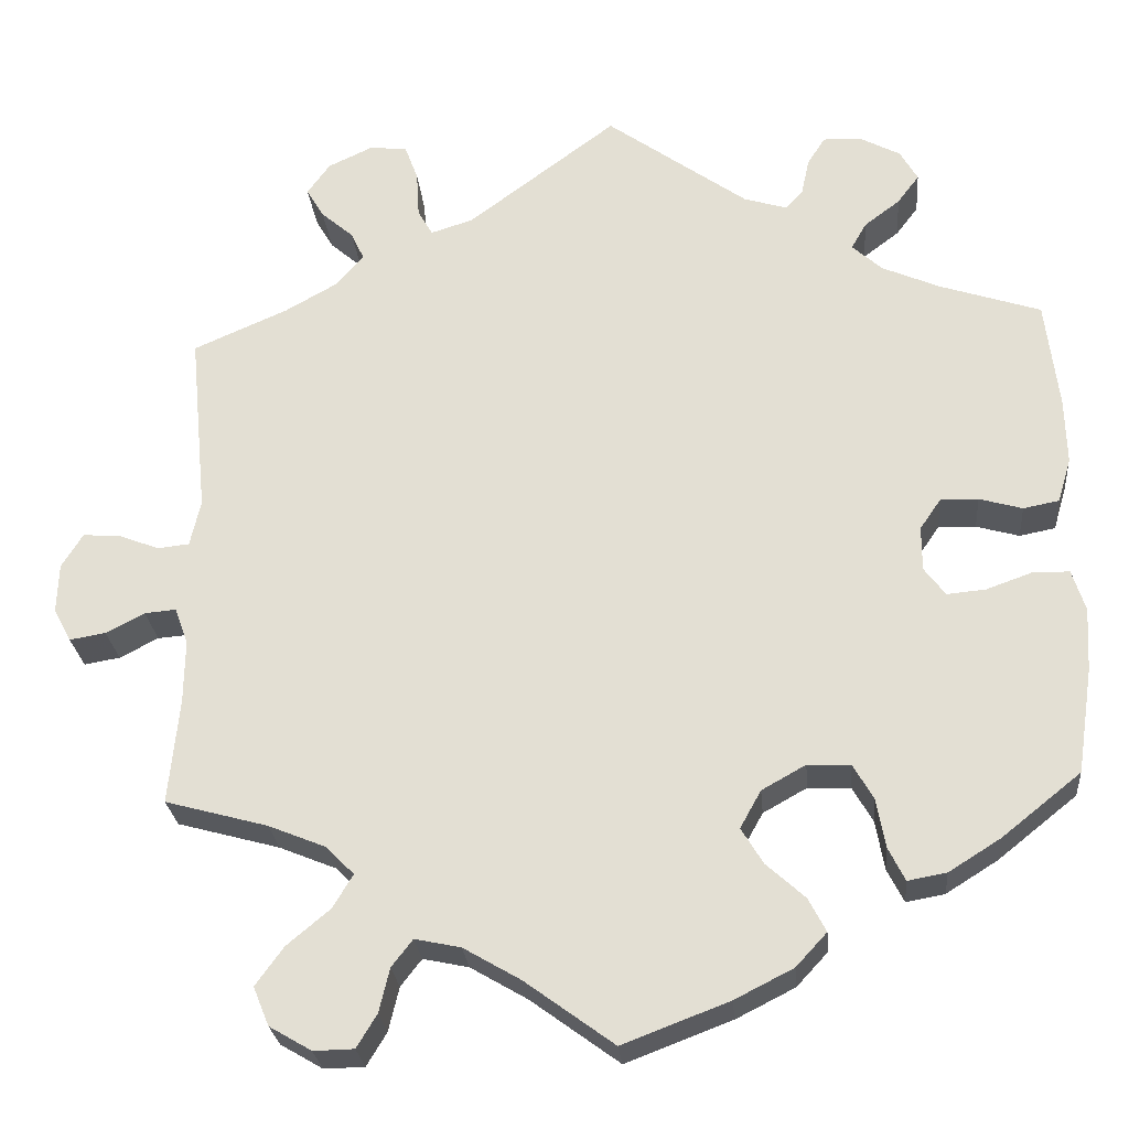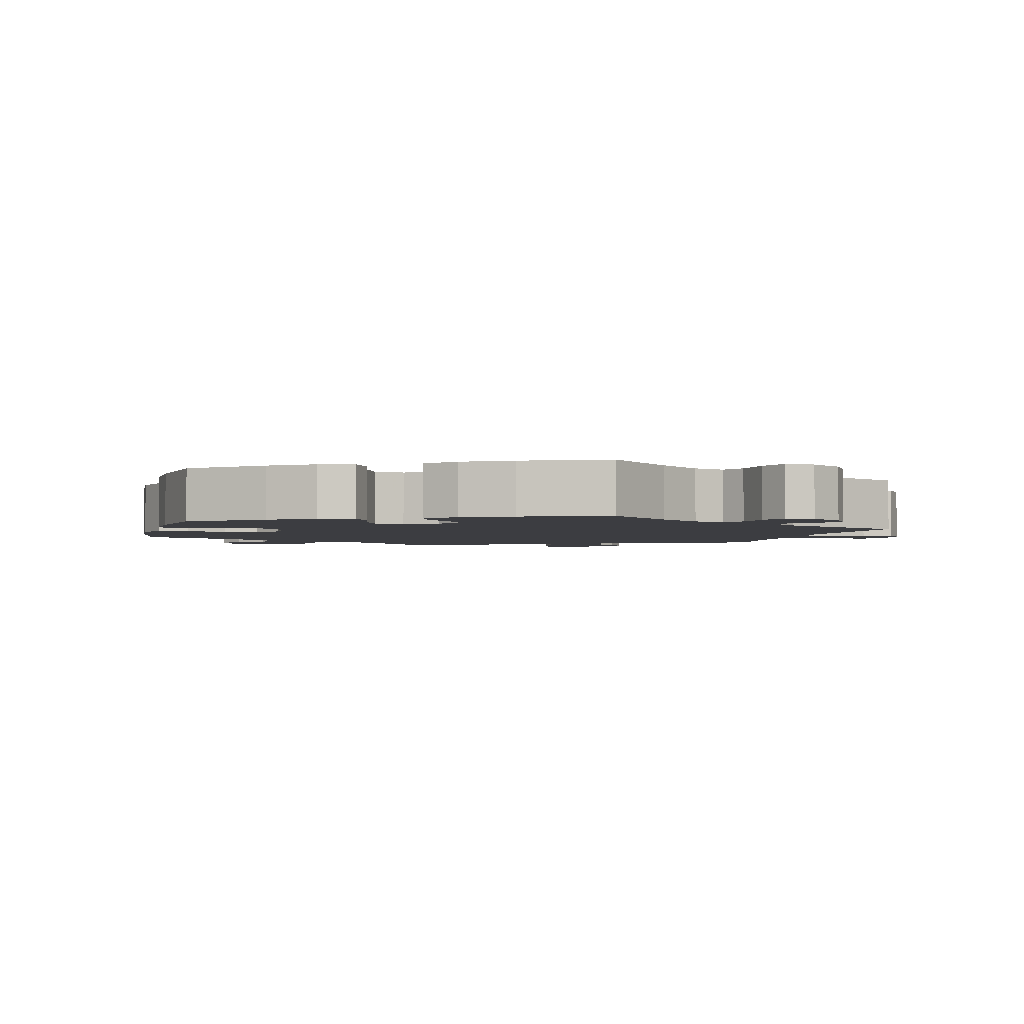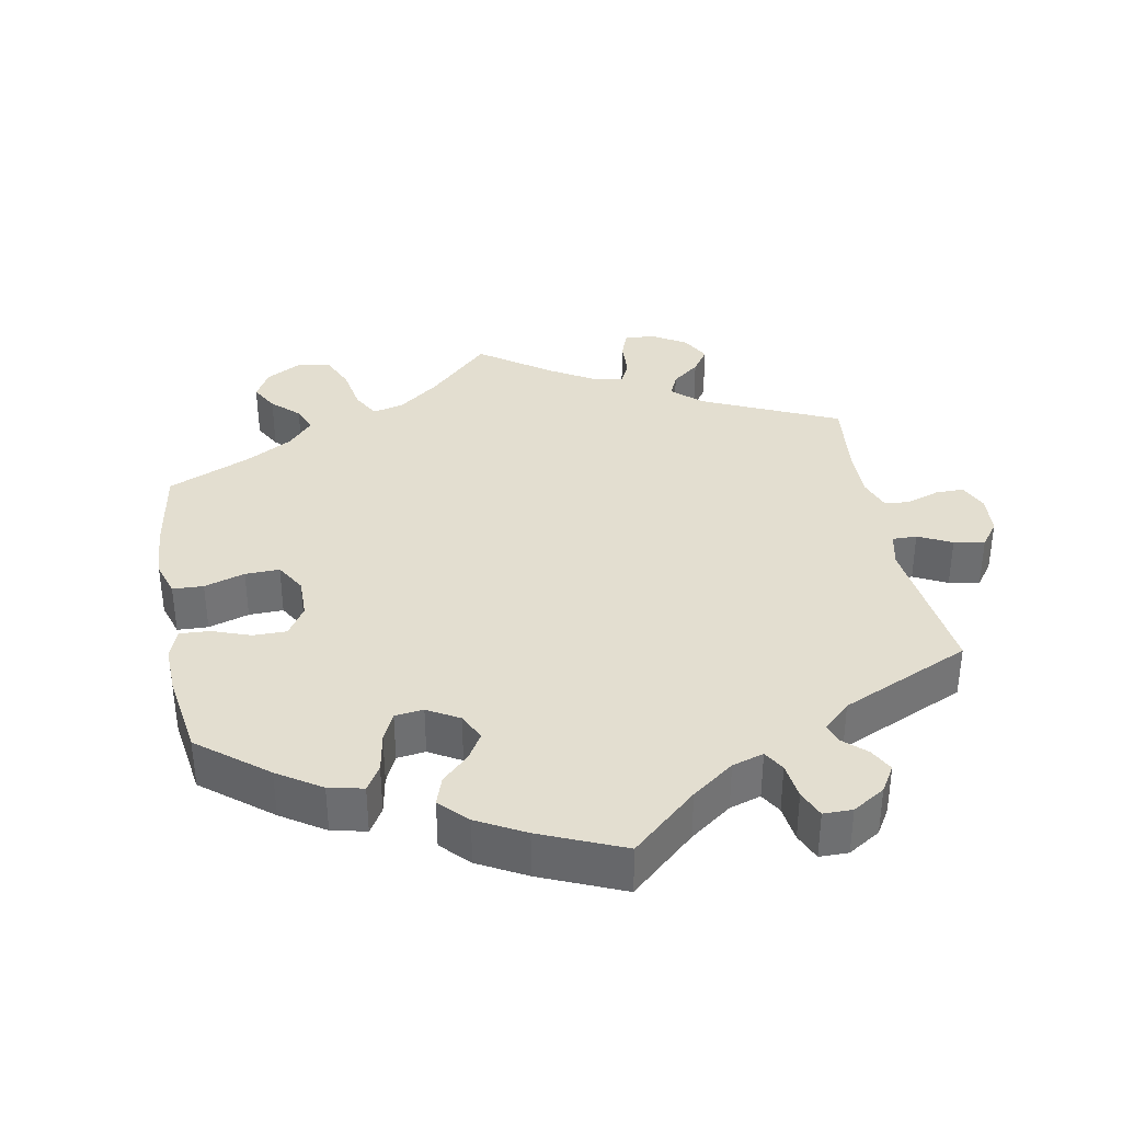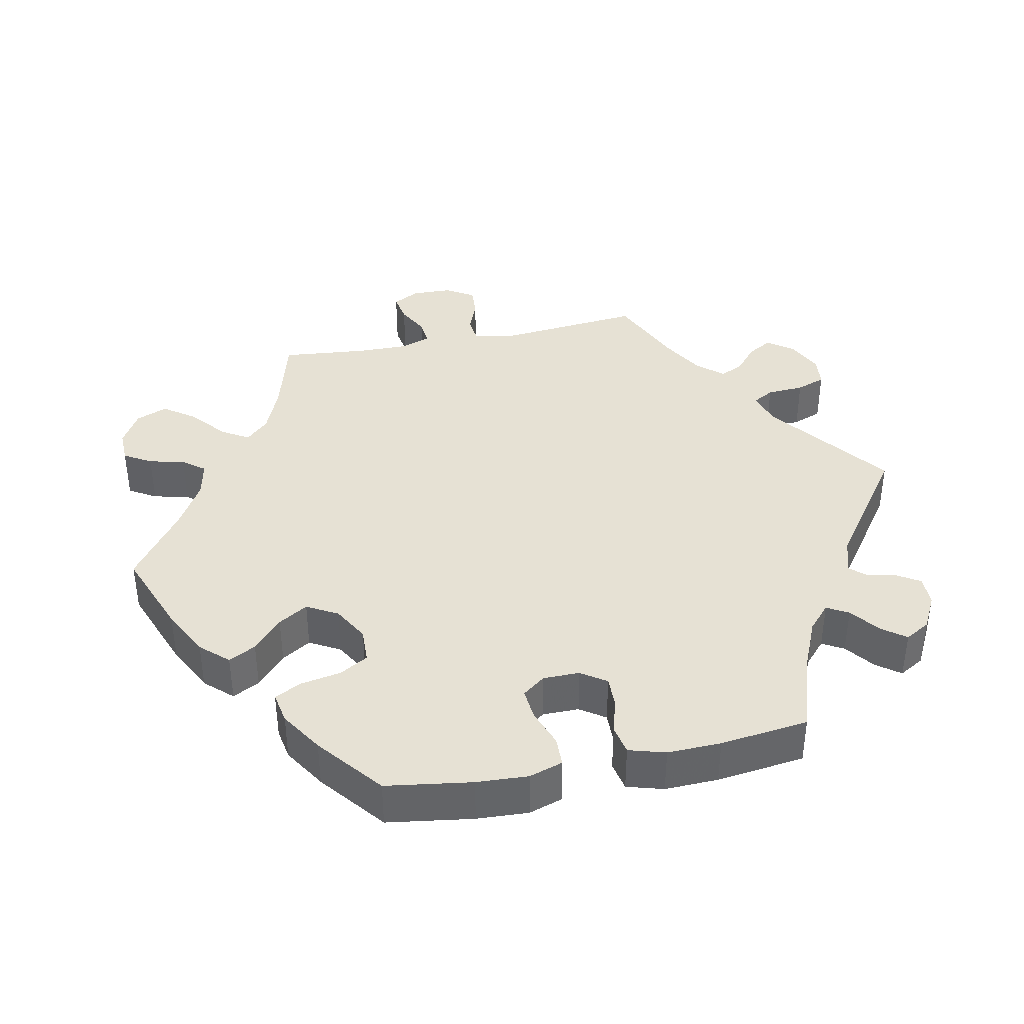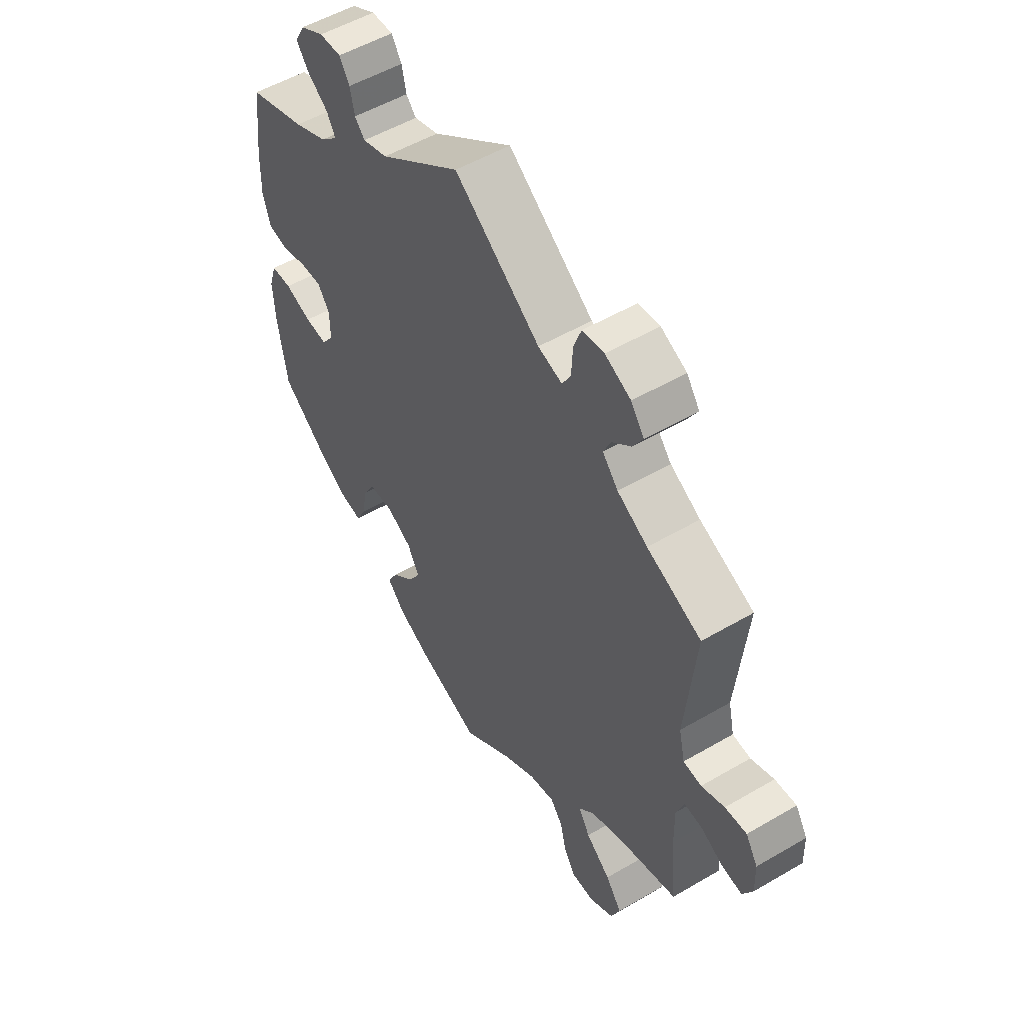
<metadata>
{"format":"obj","ext":"obj","renderer":"f3d","projection":"perspective","resolution":1024,"background":"white","views":[{"elev":-25.8,"azim":-174.9,"up":"+Z"},{"elev":-2.8,"azim":-74.5,"up":"+Y"},{"elev":35.8,"azim":-70.6,"up":"+Y"},{"elev":39.1,"azim":-101.7,"up":"+Y"},{"elev":53.1,"azim":57.9,"up":"+Z"}]}
</metadata>
<code>
v -0.12 0.07 -0.532
v -0.187 0.07 -0.498
v -0.222 0.07 -0.46
v -0.202 0.07 -0.422
v -0.158 0.07 -0.382
v -0.133 0.07 -0.341
v -0.157 0.07 -0.298
v -0.207 0.07 -0.27
v -0.256 0.07 -0.272
v -0.279 0.07 -0.312
v -0.289 0.07 -0.368
v -0.308 0.07 -0.406
v -0.352 0.07 -0.398
v -0.411 0.07 -0.361
v -0.501 0.07 -0.289
v -0.519 0.07 -0.169
v -0.523 0.07 -0.097
v -0.508 0.07 -0.05
v -0.467 0.07 -0.049
v -0.414 0.07 -0.068
v -0.37 0.07 -0.072
v -0.346 0.07 -0.04
v -0.346 0.07 0.011
v -0.37 0.07 0.046
v -0.413 0.07 0.045
v -0.462 0.07 0.031
v -0.503 0.07 0.039
v -0.518 0.07 0.09
v -0.516 0.07 0.165
v -0.501 0.07 0.289
v -0.386 0.07 0.327
v -0.32 0.07 0.356
v -0.286 0.07 0.387
v -0.303 0.07 0.417
v -0.344 0.07 0.448
v -0.369 0.07 0.481
v -0.349 0.07 0.516
v -0.302 0.07 0.541
v -0.259 0.07 0.542
v -0.239 0.07 0.51
v -0.23 0.07 0.469
v -0.21 0.07 0.447
v -0.161 0.07 0.462
v 0 0.07 0.578
v 0.17 0.07 0.451
v 0.218 0.07 0.436
v 0.235 0.07 0.466
v 0.238 0.07 0.518
v 0.253 0.07 0.559
v 0.296 0.07 0.564
v 0.347 0.07 0.54
v 0.373 0.07 0.504
v 0.353 0.07 0.47
v 0.316 0.07 0.438
v 0.301 0.07 0.406
v 0.332 0.07 0.37
v 0.392 0.07 0.336
v 0.5 0.07 0.289
v 0.48 0.07 0.081
v 0.492 0.07 0.028
v 0.528 0.07 0.024
v 0.574 0.07 0.042
v 0.617 0.07 0.045
v 0.641 0.07 0.006
v 0.643 0.07 -0.05
v 0.623 0.07 -0.088
v 0.582 0.07 -0.081
v 0.538 0.07 -0.058
v 0.502 0.07 -0.055
v 0.487 0.07 -0.097
v 0.488 0.07 -0.168
v 0.5 0.07 -0.289
v 0.383 0.07 -0.321
v 0.317 0.07 -0.348
v 0.286 0.07 -0.38
v 0.309 0.07 -0.418
v 0.358 0.07 -0.459
v 0.39 0.07 -0.503
v 0.372 0.07 -0.547
v 0.324 0.07 -0.575
v 0.278 0.07 -0.574
v 0.255 0.07 -0.536
v 0.243 0.07 -0.486
v 0.219 0.07 -0.455
v 0.167 0.07 -0.466
v 0.102 0.07 -0.504
v 0.001 0.07 -0.578
v -0.12 0 -0.532
v -0.187 0 -0.498
v -0.222 0 -0.46
v -0.202 0 -0.422
v -0.158 0 -0.382
v -0.133 0 -0.341
v -0.157 0 -0.298
v -0.207 0 -0.27
v -0.256 0 -0.272
v -0.279 0 -0.312
v -0.289 0 -0.368
v -0.308 0 -0.406
v -0.352 0 -0.398
v -0.411 0 -0.361
v -0.501 0 -0.289
v -0.519 0 -0.169
v -0.523 0 -0.097
v -0.508 0 -0.05
v -0.467 0 -0.049
v -0.414 0 -0.068
v -0.37 0 -0.072
v -0.346 0 -0.04
v -0.346 0 0.011
v -0.37 0 0.046
v -0.413 0 0.045
v -0.462 0 0.031
v -0.503 0 0.039
v -0.518 0 0.09
v -0.516 0 0.165
v -0.501 0 0.289
v -0.386 0 0.327
v -0.32 0 0.356
v -0.286 0 0.387
v -0.303 0 0.417
v -0.344 0 0.448
v -0.369 0 0.481
v -0.349 0 0.516
v -0.302 0 0.541
v -0.259 0 0.542
v -0.239 0 0.51
v -0.23 0 0.469
v -0.21 0 0.447
v -0.161 0 0.462
v 0 0 0.578
v 0.17 0 0.451
v 0.218 0 0.436
v 0.235 0 0.466
v 0.238 0 0.518
v 0.253 0 0.559
v 0.296 0 0.564
v 0.347 0 0.54
v 0.373 0 0.504
v 0.353 0 0.47
v 0.316 0 0.438
v 0.301 0 0.406
v 0.332 0 0.37
v 0.392 0 0.336
v 0.5 0 0.289
v 0.48 0 0.081
v 0.492 0 0.028
v 0.528 0 0.024
v 0.574 0 0.042
v 0.617 0 0.045
v 0.641 0 0.006
v 0.643 0 -0.05
v 0.623 0 -0.088
v 0.582 0 -0.081
v 0.538 0 -0.058
v 0.502 0 -0.055
v 0.487 0 -0.097
v 0.488 0 -0.168
v 0.5 0 -0.289
v 0.383 0 -0.321
v 0.317 0 -0.348
v 0.286 0 -0.38
v 0.309 0 -0.418
v 0.358 0 -0.459
v 0.39 0 -0.503
v 0.372 0 -0.547
v 0.324 0 -0.575
v 0.278 0 -0.574
v 0.255 0 -0.536
v 0.243 0 -0.486
v 0.219 0 -0.455
v 0.167 0 -0.466
v 0.102 0 -0.504
v 0.001 0 -0.578
f 86 87 1 2
f 85 86 2 3
f 84 85 3 4
f 80 81 82 83
f 80 83 84
f 79 80 84
f 76 77 78 79
f 75 76 79 84
f 71 72 73
f 70 71 73 74
f 69 70 74 75
f 65 66 67 68
f 65 68 69
f 64 65 69
f 61 62 63 64
f 60 61 64 69
f 59 60 69 75
f 57 58 59 75
f 51 52 53 54
f 51 54 55
f 50 51 55
f 47 48 49 50
f 46 47 50 55
f 45 46 55 56
f 43 44 45
f 42 43 45 56
f 38 39 40 41
f 38 41 42
f 37 38 42
f 34 35 36 37
f 33 34 37 42
f 32 33 42 56
f 28 29 30 31
f 25 26 27 28
f 24 25 28 31
f 23 24 31 32
f 17 18 19 20
f 17 20 21
f 16 17 21
f 15 16 21
f 14 15 21 22
f 10 11 12 13
f 9 10 13 14
f 75 84 4 5
f 57 75 5 6
f 56 57 6 7
f 22 23 32 56
f 9 14 22 56
f 8 9 56
f 7 8 56
f 89 88 174 173
f 90 89 173 172
f 91 90 172 171
f 170 169 168 167
f 171 170 167
f 171 167 166
f 166 165 164 163
f 171 166 163 162
f 160 159 158
f 161 160 158 157
f 162 161 157 156
f 155 154 153 152
f 156 155 152
f 156 152 151
f 151 150 149 148
f 156 151 148 147
f 162 156 147 146
f 162 146 145 144
f 141 140 139 138
f 142 141 138
f 142 138 137
f 137 136 135 134
f 142 137 134 133
f 143 142 133 132
f 132 131 130
f 143 132 130 129
f 128 127 126 125
f 129 128 125
f 129 125 124
f 124 123 122 121
f 129 124 121 120
f 143 129 120 119
f 118 117 116 115
f 115 114 113 112
f 118 115 112 111
f 119 118 111 110
f 107 106 105 104
f 108 107 104
f 108 104 103
f 108 103 102
f 109 108 102 101
f 100 99 98 97
f 101 100 97 96
f 92 91 171 162
f 93 92 162 144
f 94 93 144 143
f 143 119 110 109
f 143 109 101 96
f 143 96 95
f 143 95 94
f 1 88 89 2
f 2 89 90 3
f 3 90 91 4
f 4 91 92 5
f 5 92 93 6
f 6 93 94 7
f 7 94 95 8
f 8 95 96 9
f 9 96 97 10
f 10 97 98 11
f 11 98 99 12
f 12 99 100 13
f 13 100 101 14
f 14 101 102 15
f 15 102 103 16
f 16 103 104 17
f 17 104 105 18
f 18 105 106 19
f 19 106 107 20
f 20 107 108 21
f 21 108 109 22
f 22 109 110 23
f 23 110 111 24
f 24 111 112 25
f 25 112 113 26
f 26 113 114 27
f 27 114 115 28
f 28 115 116 29
f 29 116 117 30
f 30 117 118 31
f 31 118 119 32
f 32 119 120 33
f 33 120 121 34
f 34 121 122 35
f 35 122 123 36
f 36 123 124 37
f 37 124 125 38
f 38 125 126 39
f 39 126 127 40
f 40 127 128 41
f 41 128 129 42
f 42 129 130 43
f 43 130 131 44
f 44 131 132 45
f 45 132 133 46
f 46 133 134 47
f 47 134 135 48
f 48 135 136 49
f 49 136 137 50
f 50 137 138 51
f 51 138 139 52
f 52 139 140 53
f 53 140 141 54
f 54 141 142 55
f 55 142 143 56
f 56 143 144 57
f 57 144 145 58
f 58 145 146 59
f 59 146 147 60
f 60 147 148 61
f 61 148 149 62
f 62 149 150 63
f 63 150 151 64
f 64 151 152 65
f 65 152 153 66
f 66 153 154 67
f 67 154 155 68
f 68 155 156 69
f 69 156 157 70
f 70 157 158 71
f 71 158 159 72
f 72 159 160 73
f 73 160 161 74
f 74 161 162 75
f 75 162 163 76
f 76 163 164 77
f 77 164 165 78
f 78 165 166 79
f 79 166 167 80
f 80 167 168 81
f 81 168 169 82
f 82 169 170 83
f 83 170 171 84
f 84 171 172 85
f 85 172 173 86
f 86 173 174 87
f 87 174 88 1

</code>
